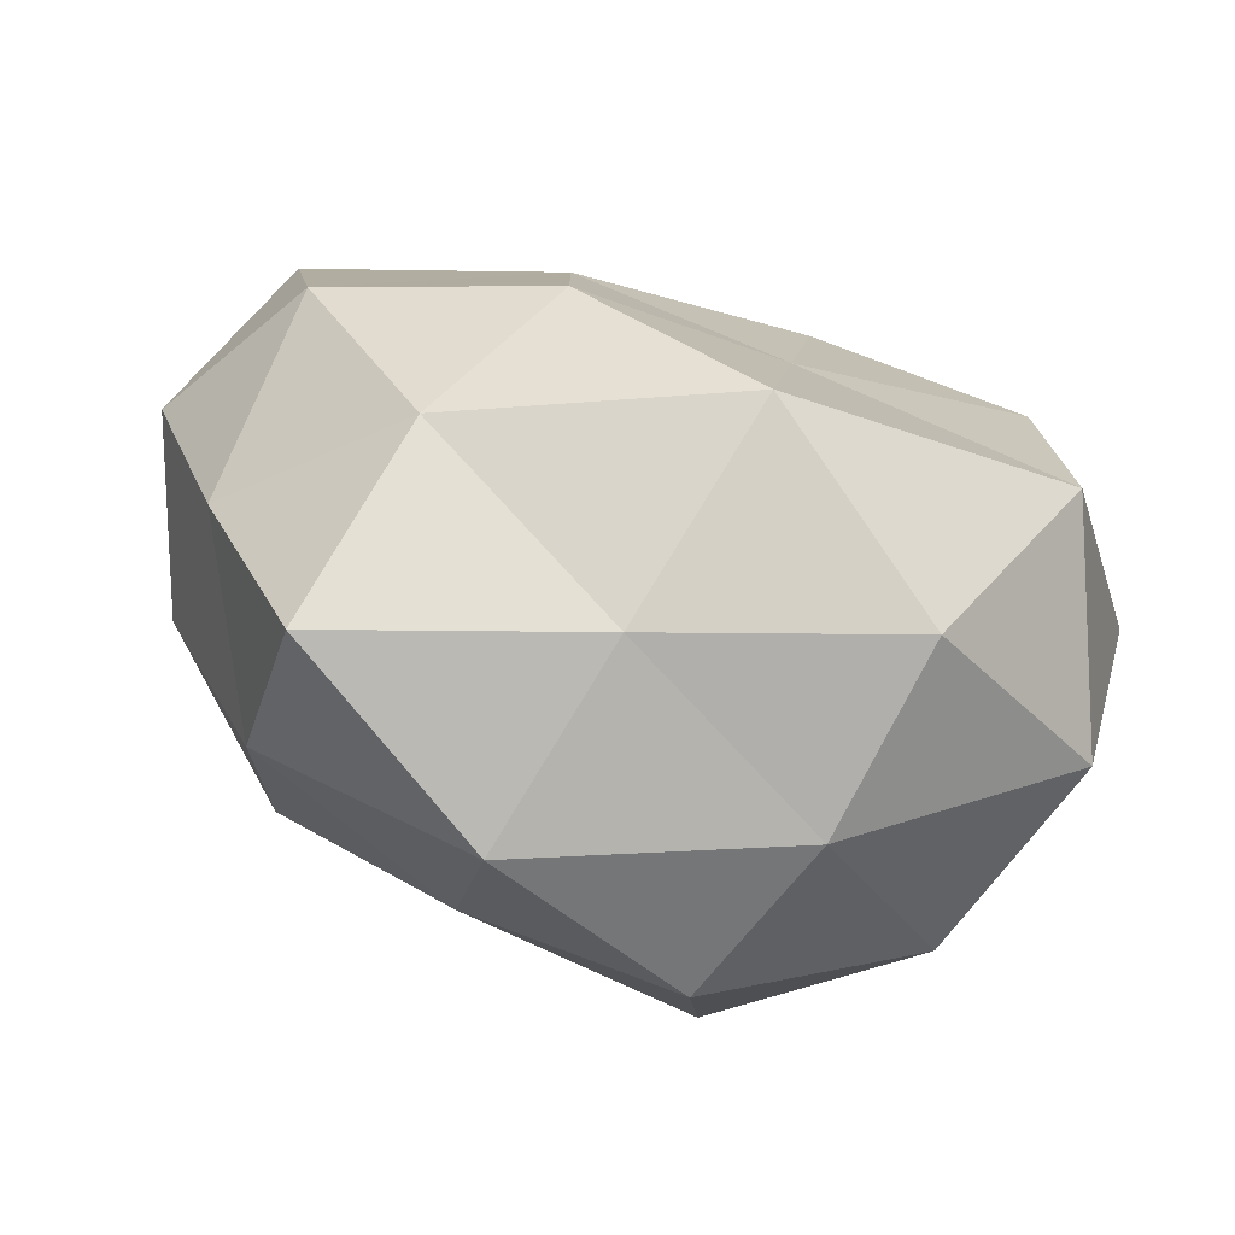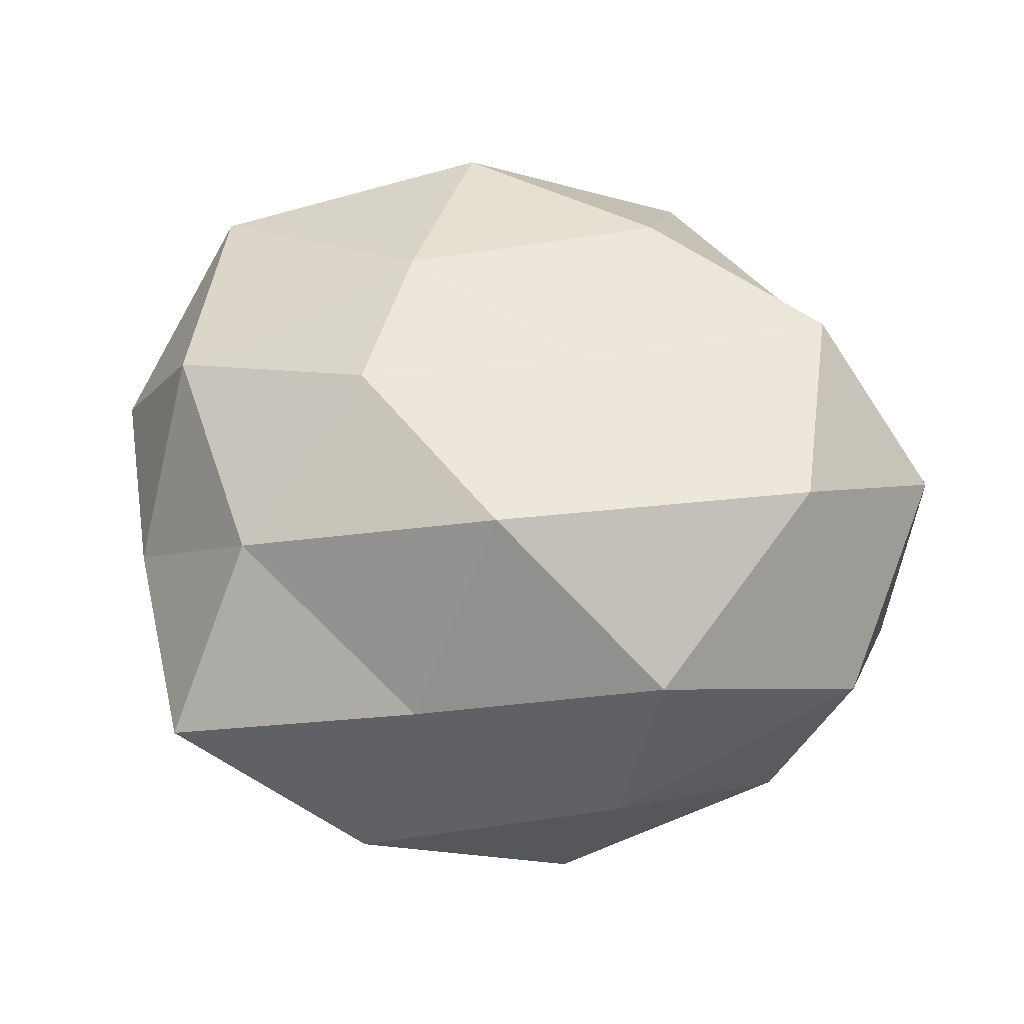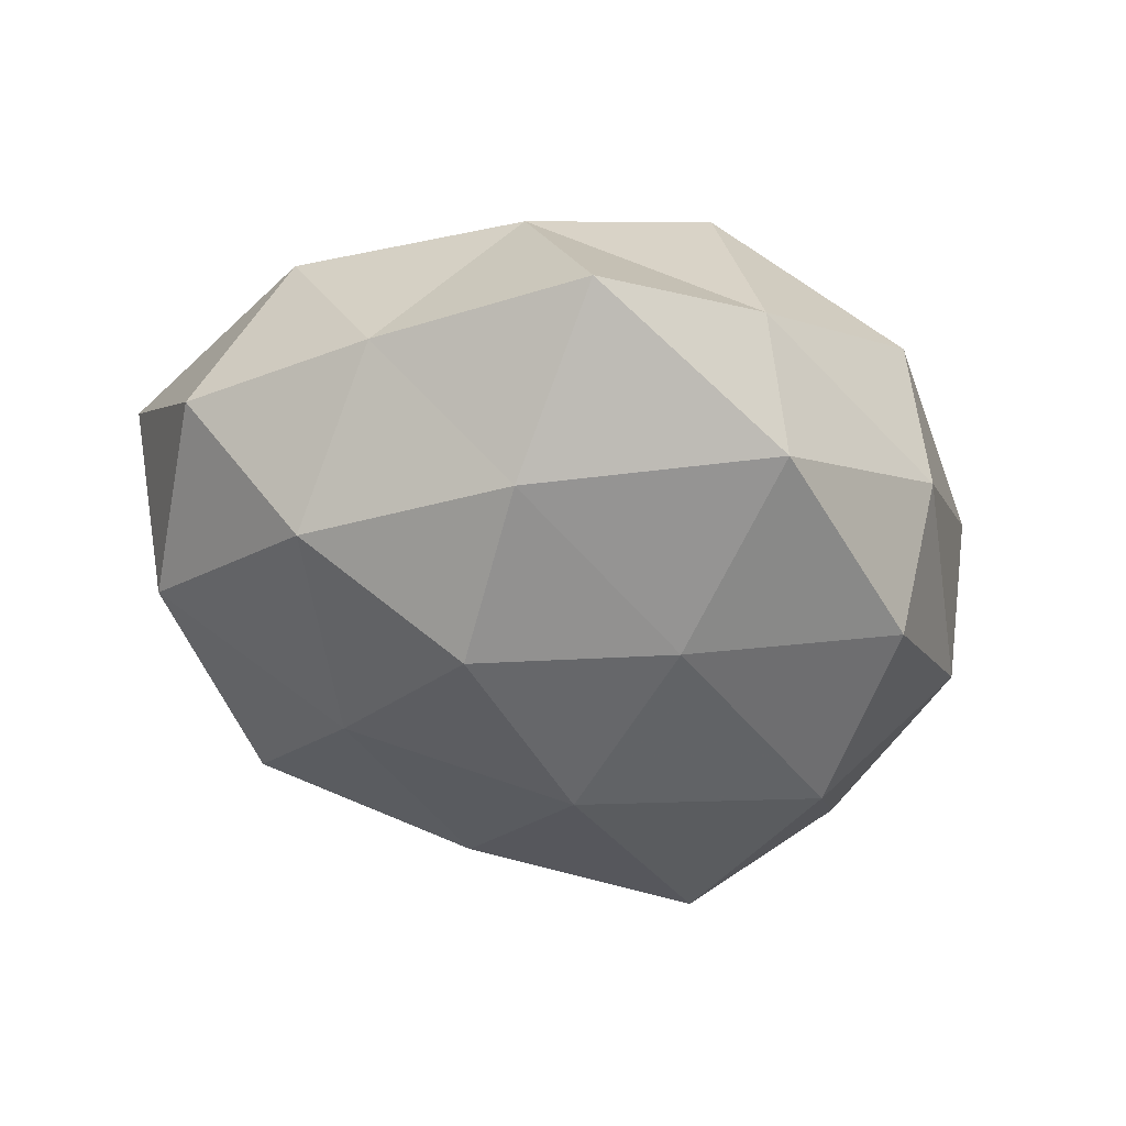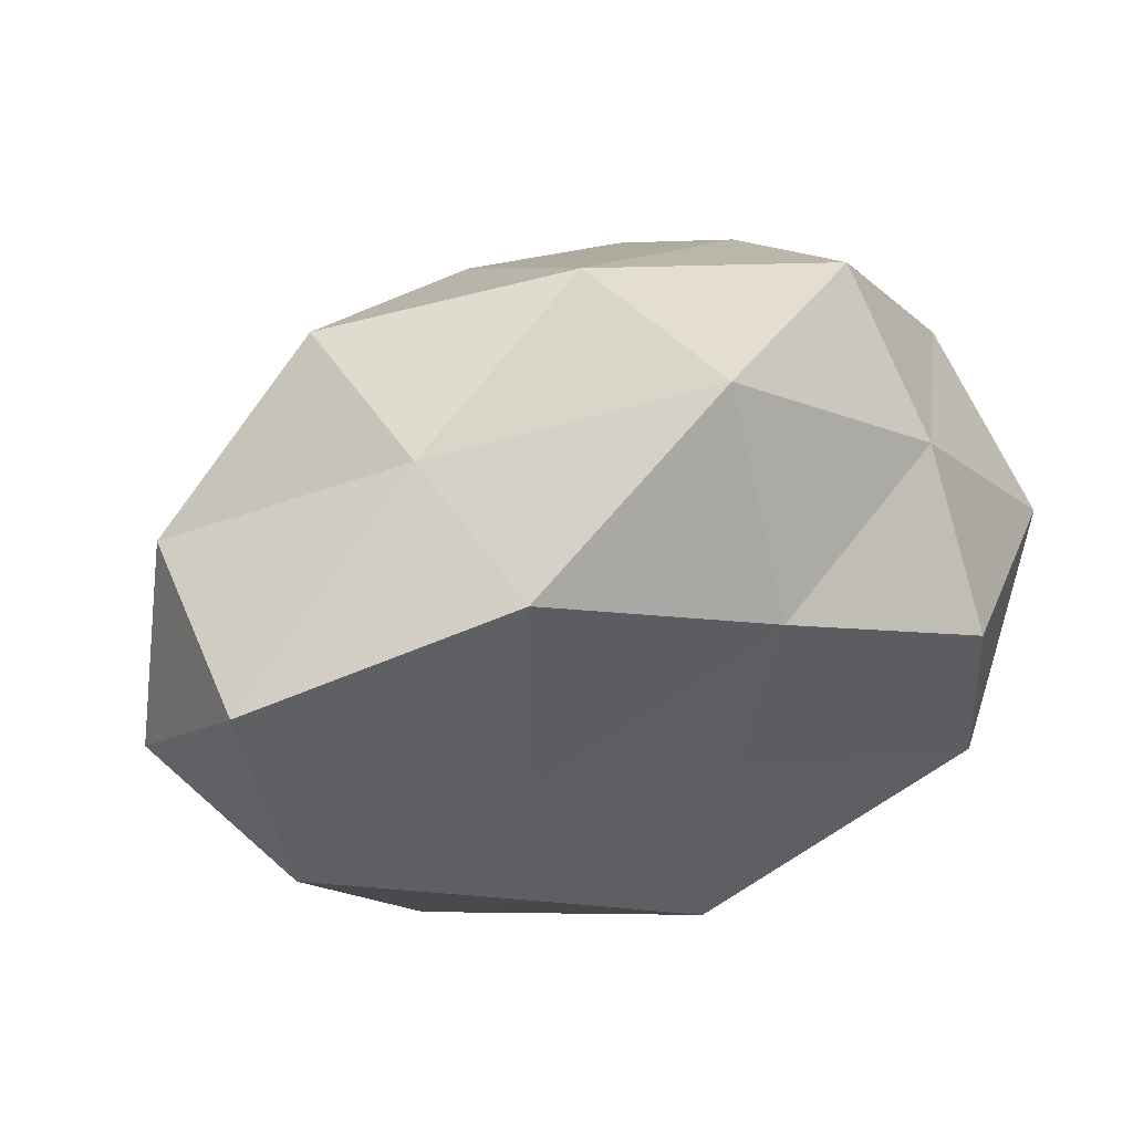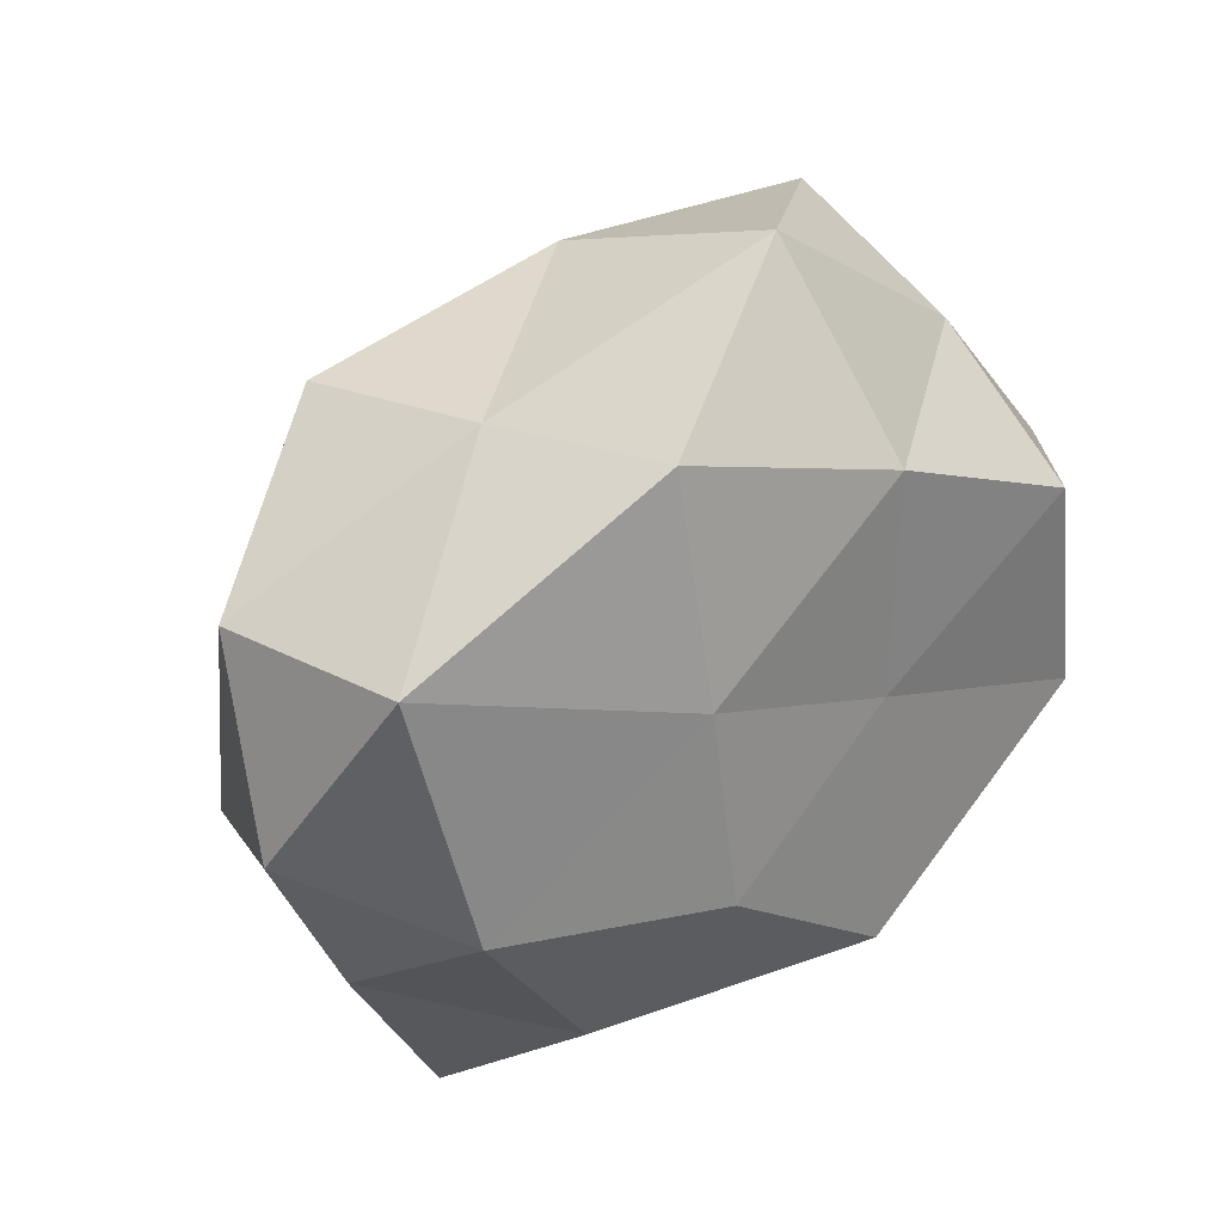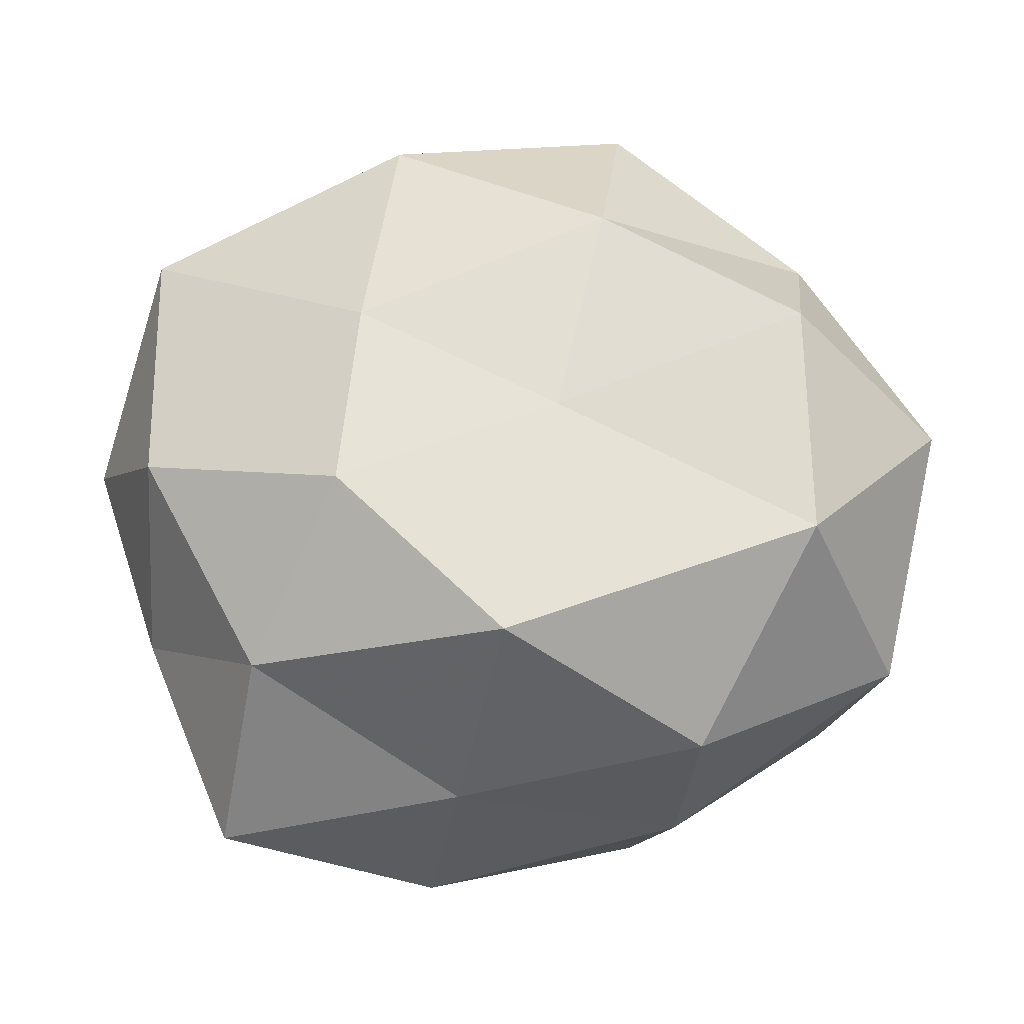
<metadata>
{"format":"obj","ext":"obj","renderer":"f3d","projection":"perspective","resolution":1024,"background":"white","views":[{"elev":-65.0,"azim":-19.3,"up":"+Y"},{"elev":58.5,"azim":9.6,"up":"+Z"},{"elev":-24.2,"azim":-42.2,"up":"+Z"},{"elev":64.2,"azim":-21.8,"up":"+Y"},{"elev":43.5,"azim":-44.9,"up":"+Y"},{"elev":-15.9,"azim":4.8,"up":"+Y"}]}
</metadata>
<code>
v -0.03741 -0.04258 0.006179
v 0.02108 0.003186 -0.0409
v 0.04609 -0.02385 0.00954
v 0.04744 0.01664 -0.007489
v -0.04794 -0.01764 0.004857
v 0.0523 0.005238 0.0137
v -0.01453 0.04373 0.0199
v 0.0132 0.05024 0.006716
v -0.006945 -0.03917 0.01483
v 0.006528 0.00552 0.031
v 0.04232 -0.002152 -0.02513
v -0.01873 0.03785 -0.00313
v -0.001198 0.01936 -0.03473
v -0.01967 -0.003901 0.03435
v -0.01786 0.01879 0.02863
v -0.04493 0.001138 0.02358
v -0.03702 -0.02975 -0.01387
v -0.0311 -0.02434 0.02385
v 0.03806 -0.0268 -0.01481
v -0.05581 0.005858 0.003415
v 0.03671 -0.01105 0.03346
v 0.006465 0.03954 -0.01804
v 0.0228 -0.03486 0.02281
v -0.02324 0.03334 -0.02511
v -0.01284 -0.04724 -0.008674
v 0.01248 -0.04069 -0.02053
v -0.03007 0.007877 -0.02916
v 0.000598 -0.02351 0.03727
v 0.01903 -0.0411 0.0006299
v -0.008029 -0.007286 -0.03723
v -0.04781 -0.00575 -0.01482
v -0.01118 -0.02838 -0.02576
v 0.0187 -0.02161 -0.03392
v 0.0366 0.0289 0.01137
v -0.03132 -0.01502 -0.02833
v 0.03424 0.03872 -0.008289
v 0.03584 0.01639 0.0303
v 0.05006 -0.006364 -0.005591
v 0.01195 0.03117 0.02657
v -0.04641 0.03092 0.01488
v -0.04687 0.0228 -0.01216
v 0.02886 0.02209 -0.02522
f 8 12 7
f 14 10 15
f 14 15 16
f 1 5 17
f 18 5 1
f 18 1 9
f 16 5 18
f 14 16 18
f 16 20 5
f 21 3 6
f 22 12 8
f 21 23 3
f 22 24 12
f 13 24 22
f 9 1 25
f 17 25 1
f 13 27 24
f 14 28 10
f 18 9 28
f 14 18 28
f 28 21 10
f 28 9 23
f 28 23 21
f 19 3 29
f 29 3 23
f 23 9 29
f 9 25 29
f 26 19 29
f 29 25 26
f 2 30 13
f 30 27 13
f 5 31 17
f 5 20 31
f 32 25 17
f 32 26 25
f 2 11 33
f 11 19 33
f 33 19 26
f 2 33 30
f 33 26 32
f 33 32 30
f 4 34 6
f 30 35 27
f 17 31 35
f 27 35 31
f 35 32 17
f 30 32 35
f 36 22 8
f 4 36 34
f 8 34 36
f 37 21 6
f 10 21 37
f 6 34 37
f 6 3 38
f 38 4 6
f 11 4 38
f 19 38 3
f 11 38 19
f 7 39 8
f 15 39 7
f 10 39 15
f 39 34 8
f 10 37 39
f 39 37 34
f 40 7 12
f 15 7 40
f 15 40 16
f 16 40 20
f 41 12 24
f 24 27 41
f 41 31 20
f 27 31 41
f 40 12 41
f 20 40 41
f 2 42 11
f 42 4 11
f 2 13 42
f 13 22 42
f 42 36 4
f 42 22 36

</code>
